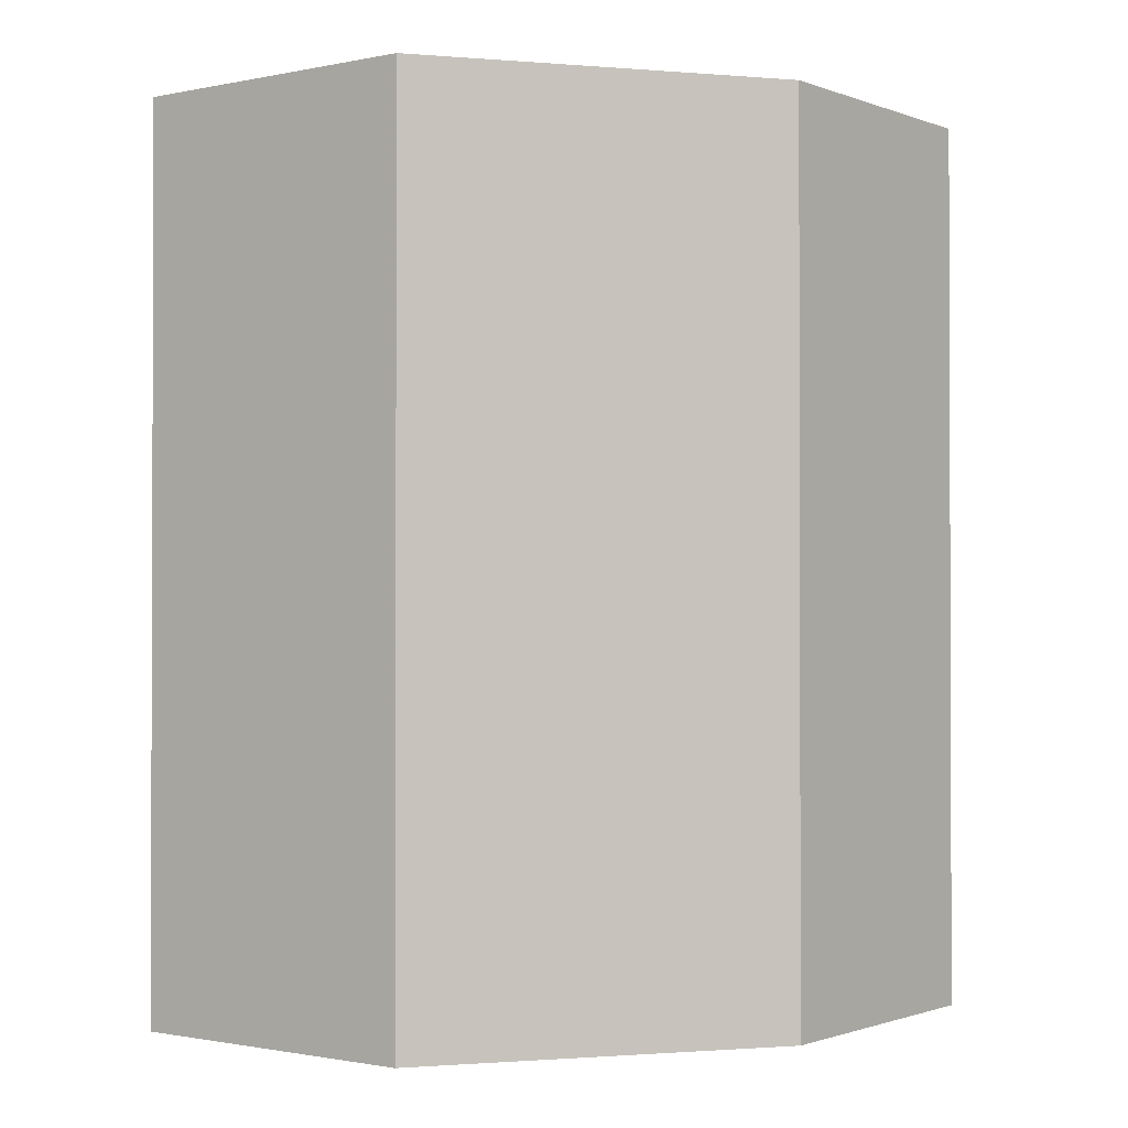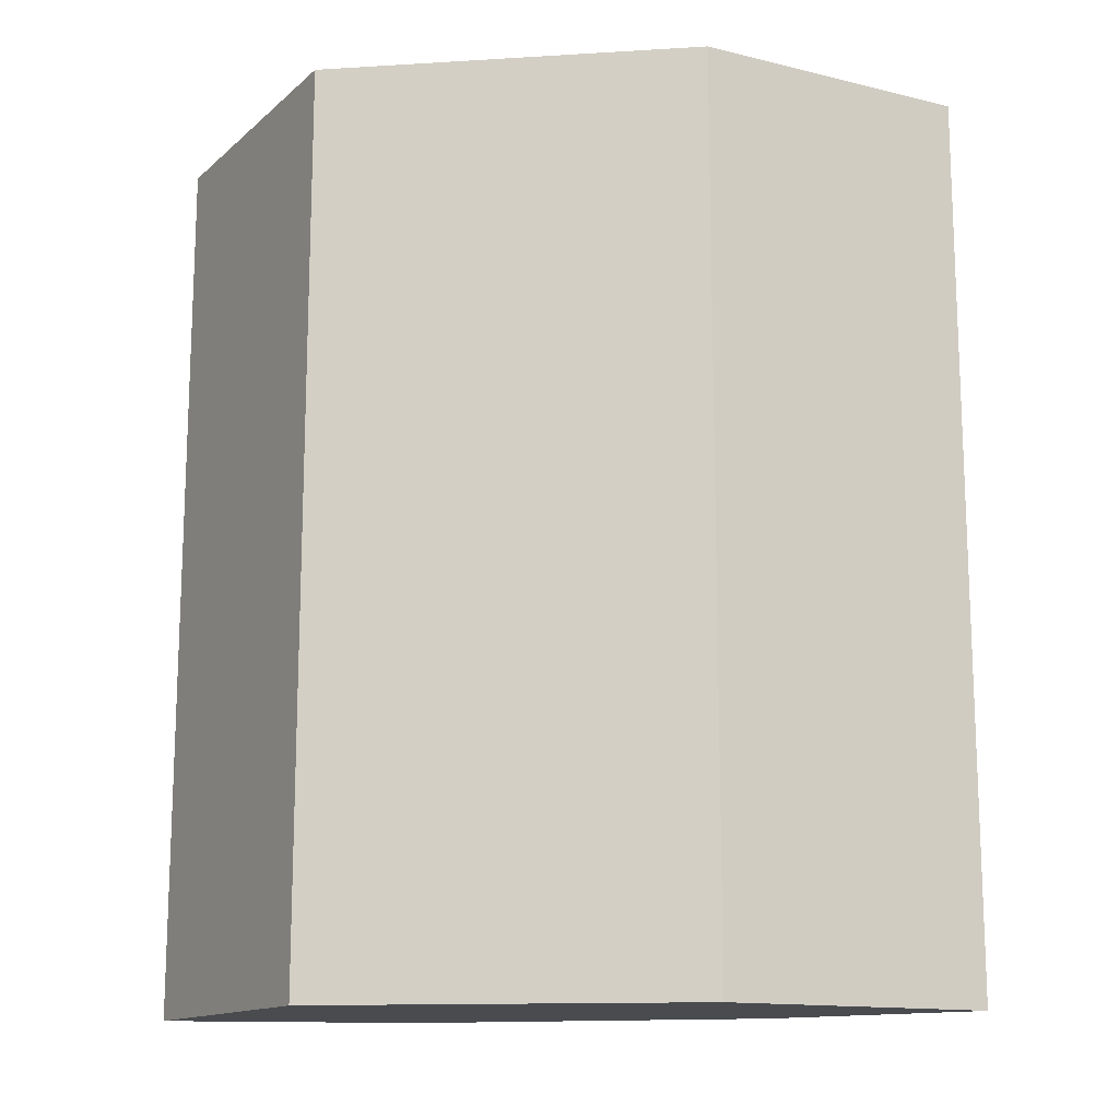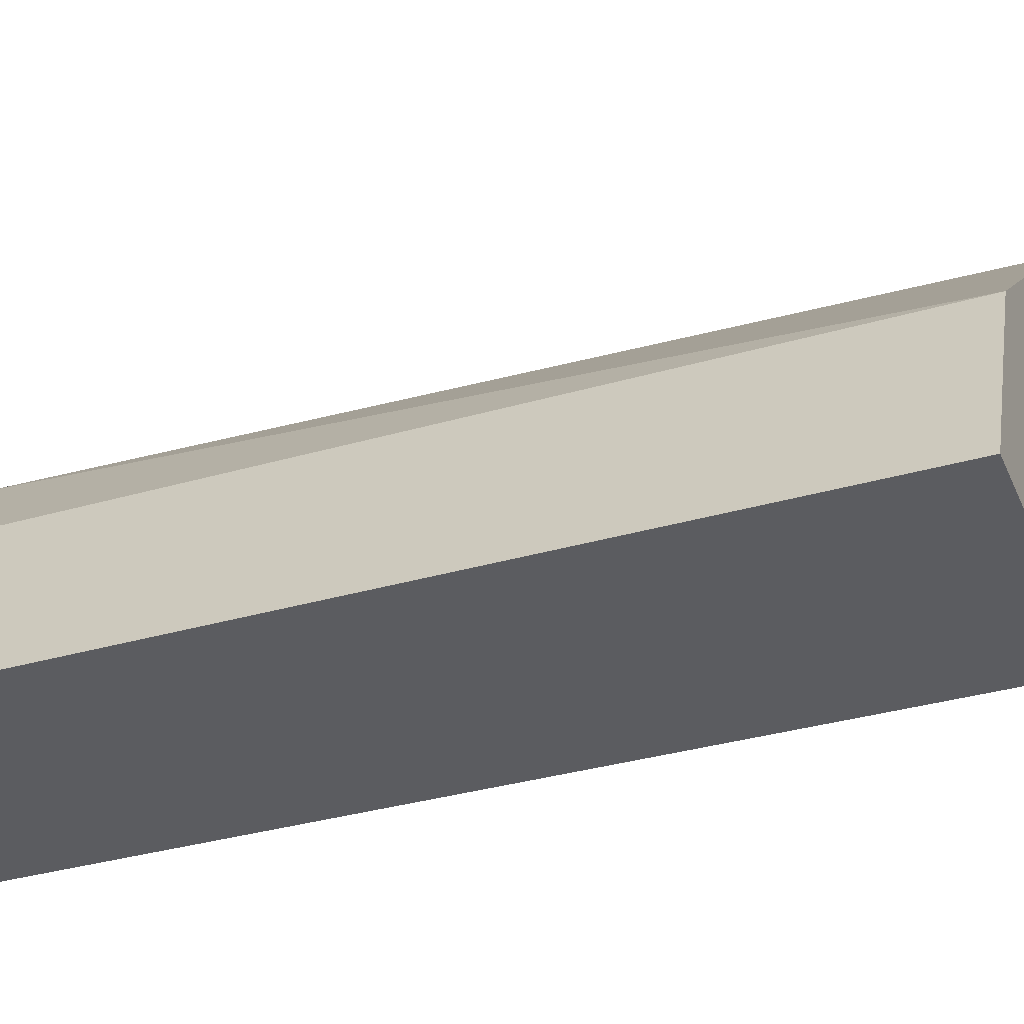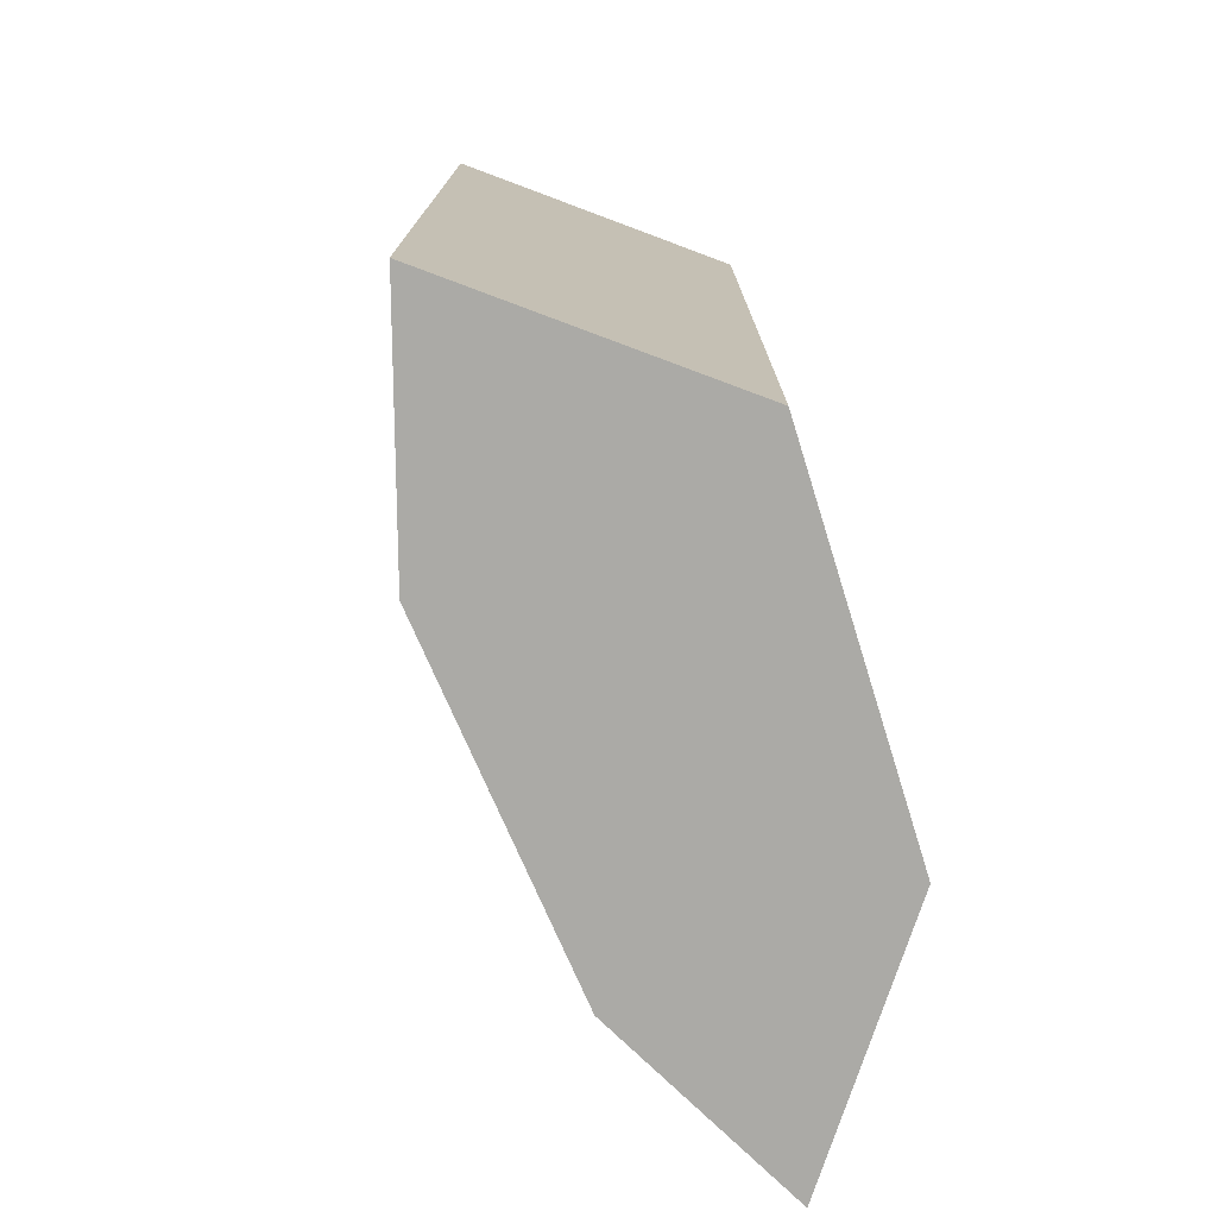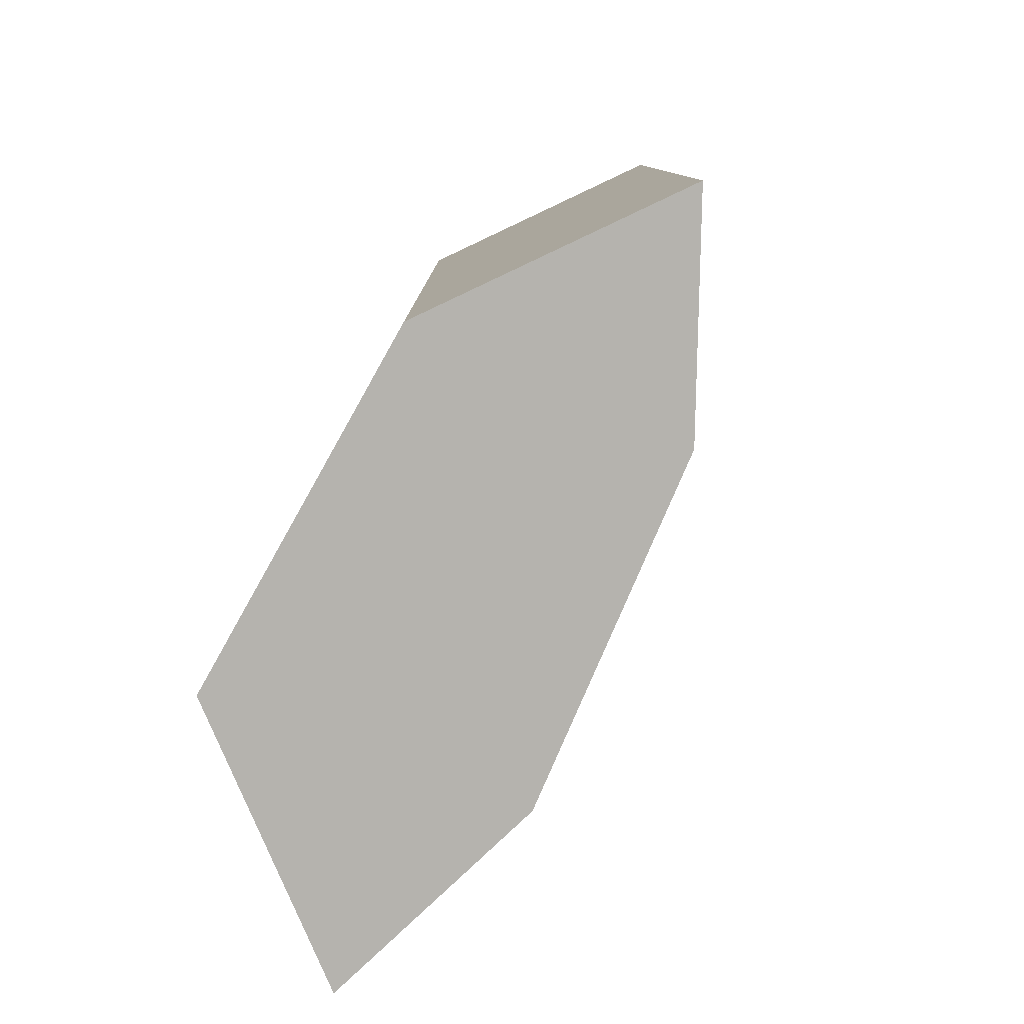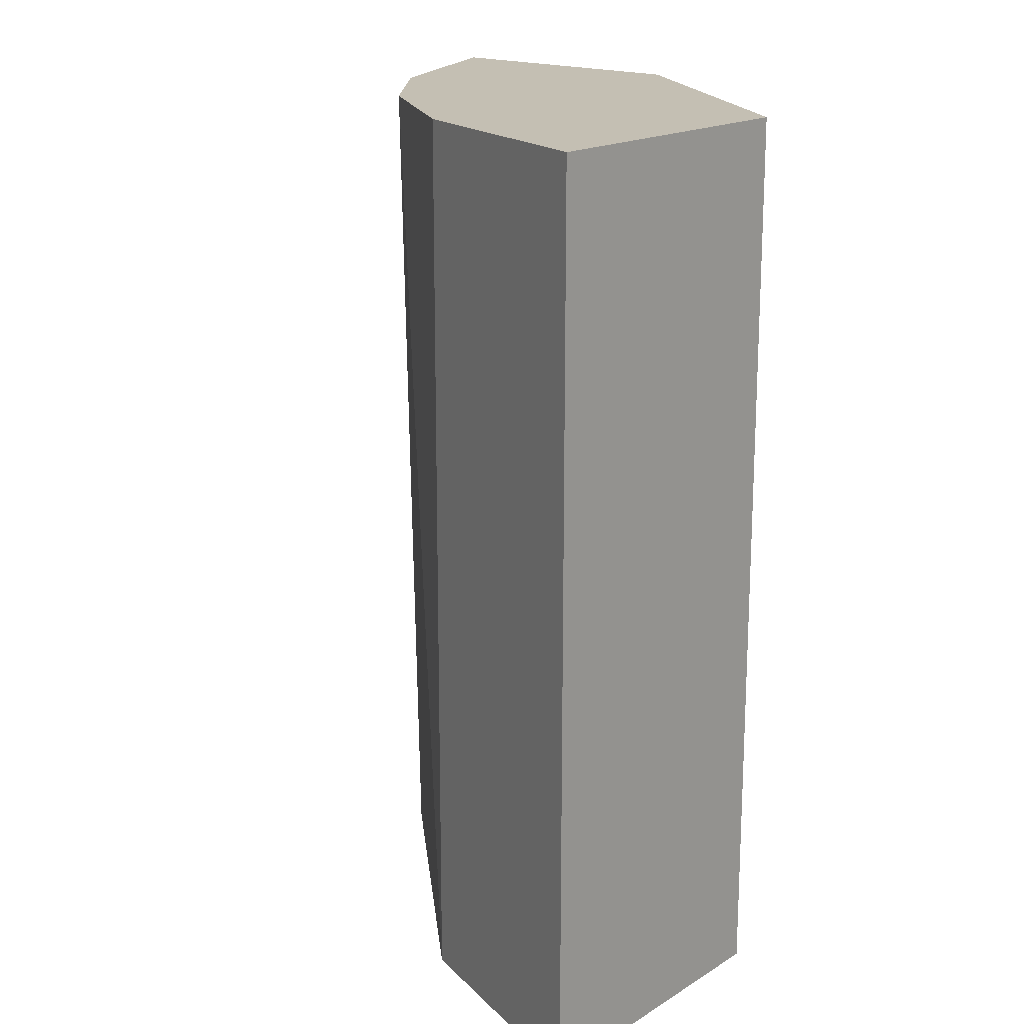
<metadata>
{"format":"obj","ext":"obj","renderer":"f3d","projection":"perspective","resolution":1024,"background":"white","views":[{"elev":-1.1,"azim":-51.6,"up":"+Z"},{"elev":-14.1,"azim":-27.9,"up":"+Z"},{"elev":-34.6,"azim":111.3,"up":"+Y"},{"elev":-75.8,"azim":-108.1,"up":"+Z"},{"elev":-79.9,"azim":25.2,"up":"+Z"},{"elev":17.7,"azim":-137.5,"up":"+Z"}]}
</metadata>
<code>
v 0.03715 0.004415 0.0377
v 0.03884 0.00175 0.0377
v 0.03803 0.003396 0.03063
v 0.03404 0.005905 0.03063
v 0.03414 0.0035 0.0377
v 0.03592 0.005273 0.03063
v 0.03803 0.003396 0.0377
v 0.03404 0.005905 0.0377
v 0.0366 0.00175 0.03063
v 0.03592 0.005273 0.0377
v 0.03884 0.00175 0.03063
v 0.0366 0.00175 0.0377
v 0.03414 0.0035 0.03063
f 5 2 1
f 6 1 3
f 6 3 4
f 7 1 2
f 7 2 3
f 7 3 1
f 8 5 1
f 8 6 4
f 10 8 1
f 10 1 6
f 10 6 8
f 11 3 2
f 11 2 9
f 11 9 4
f 11 4 3
f 12 9 2
f 12 2 5
f 12 5 9
f 13 9 5
f 13 4 9
f 13 8 4
f 13 5 8

</code>
